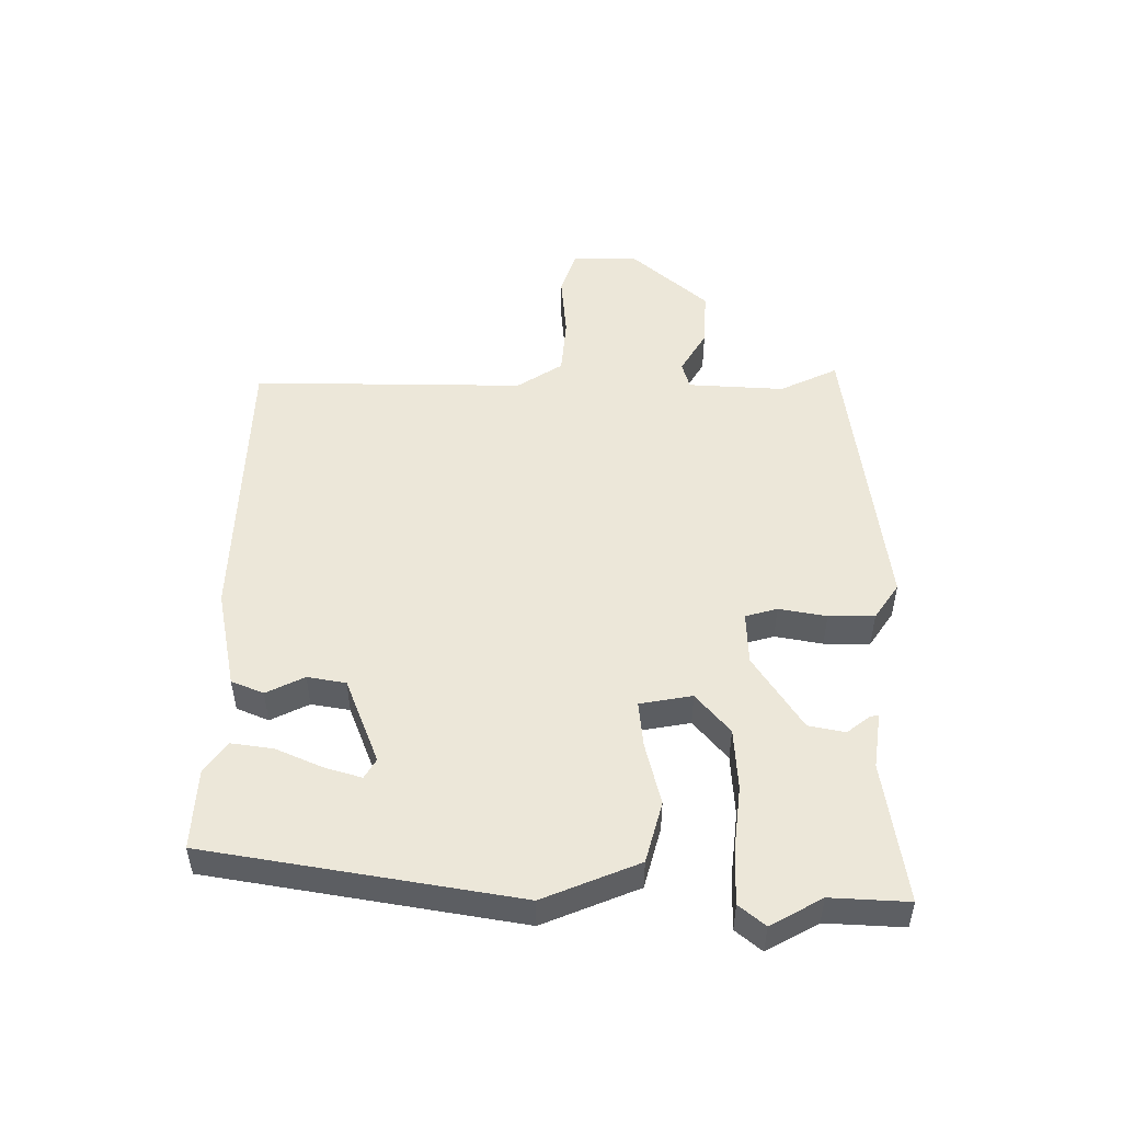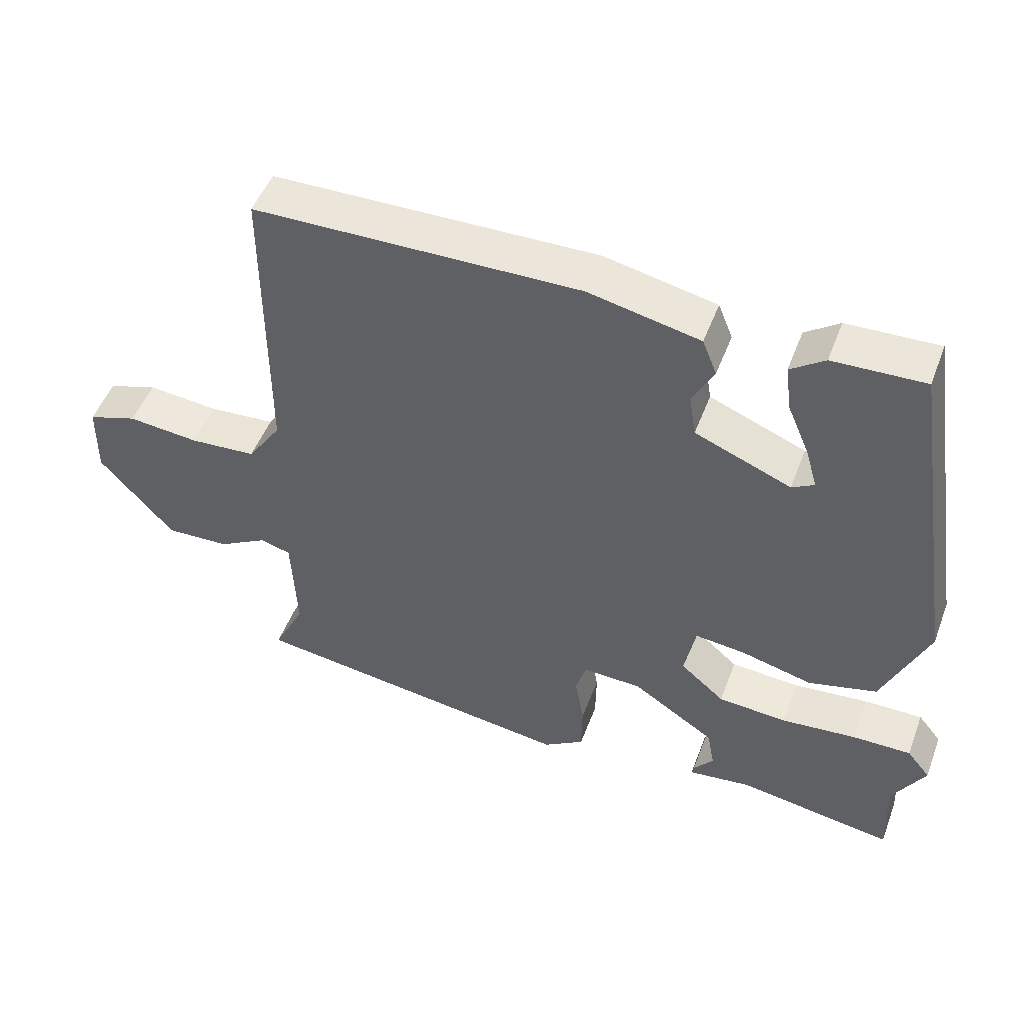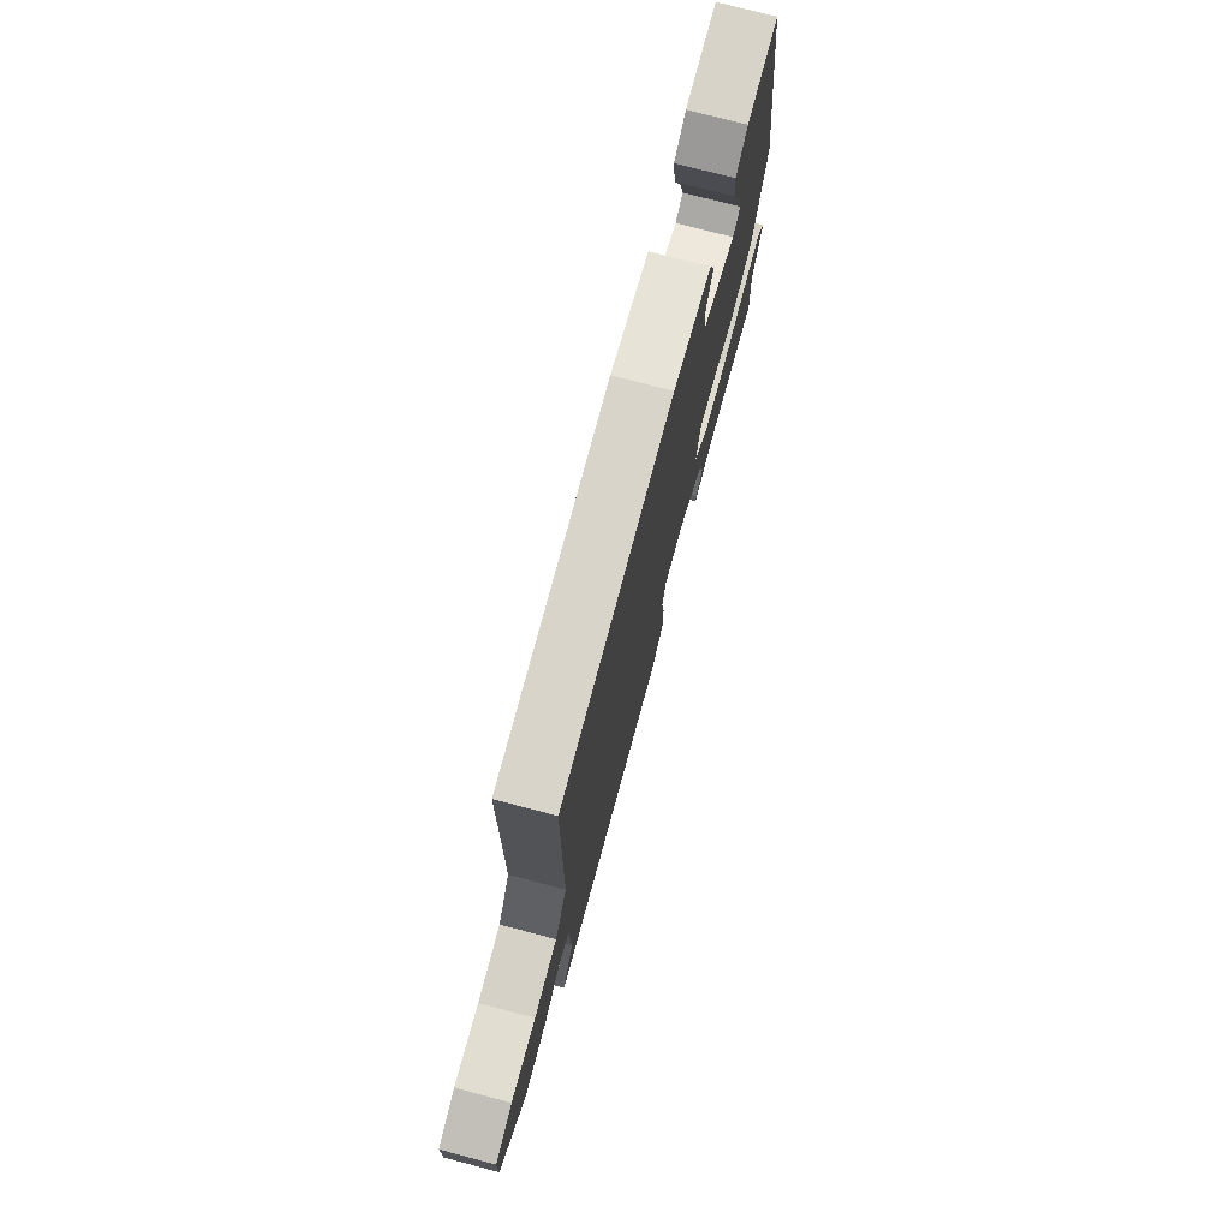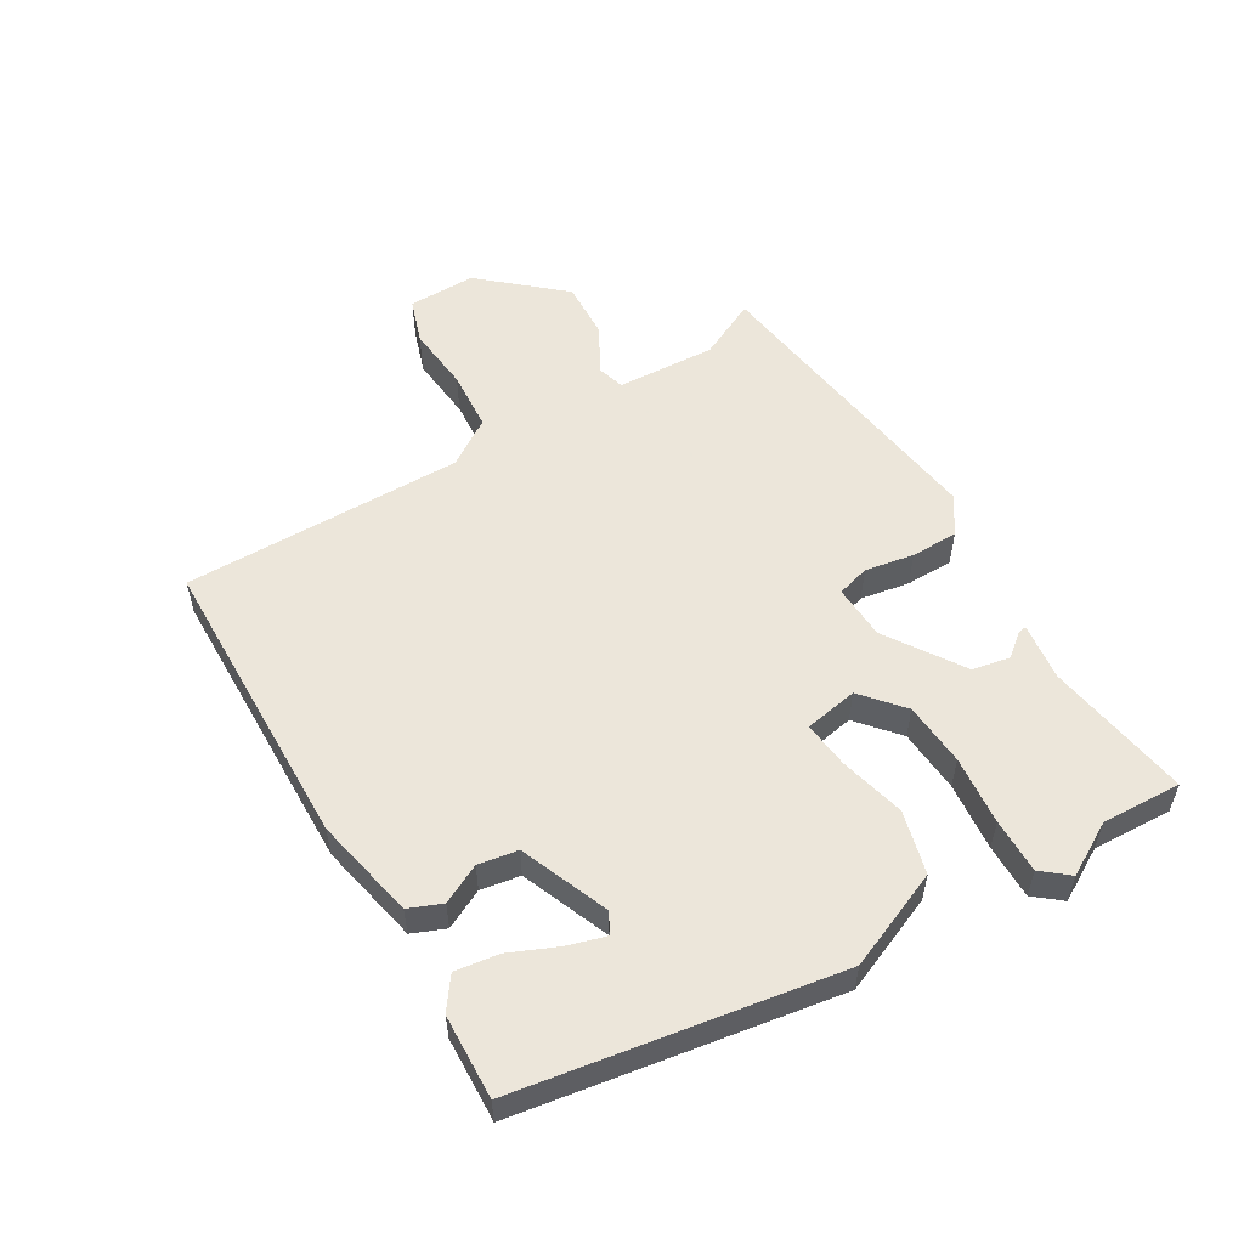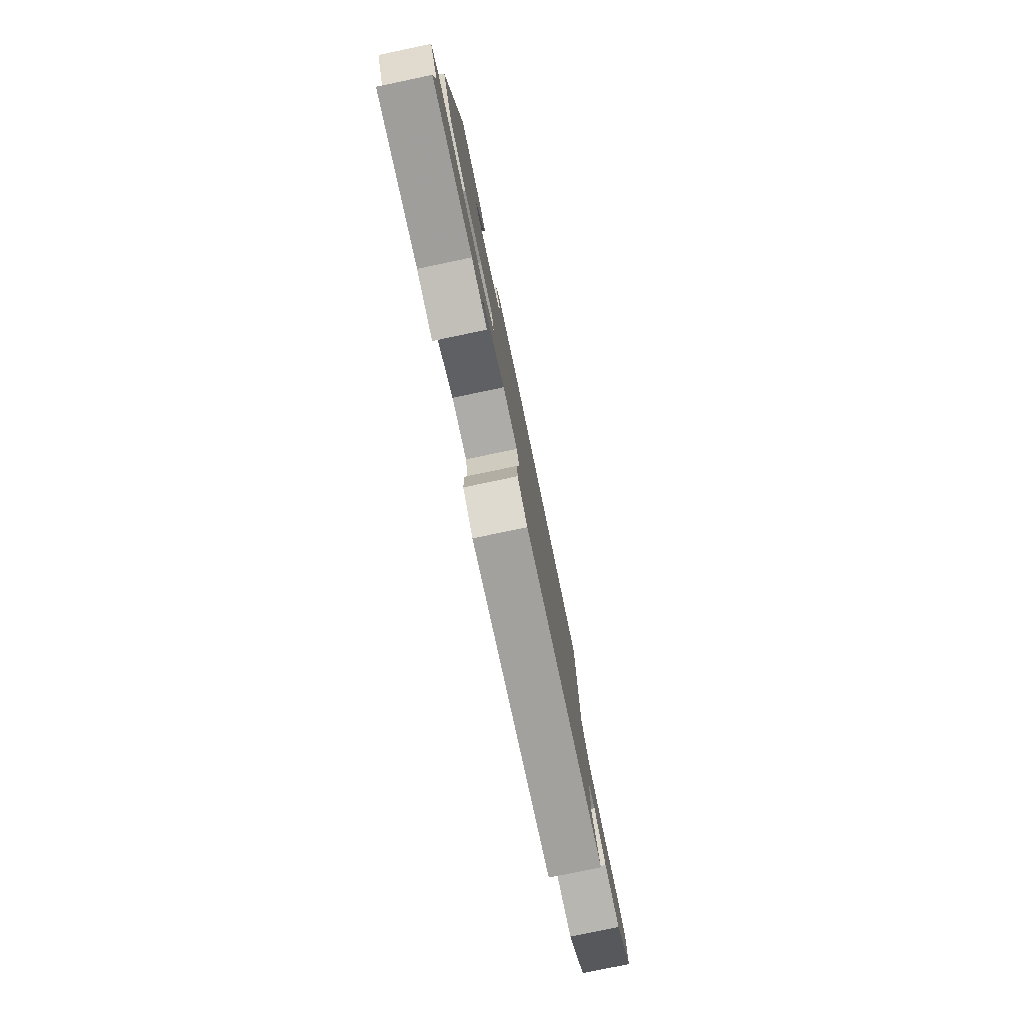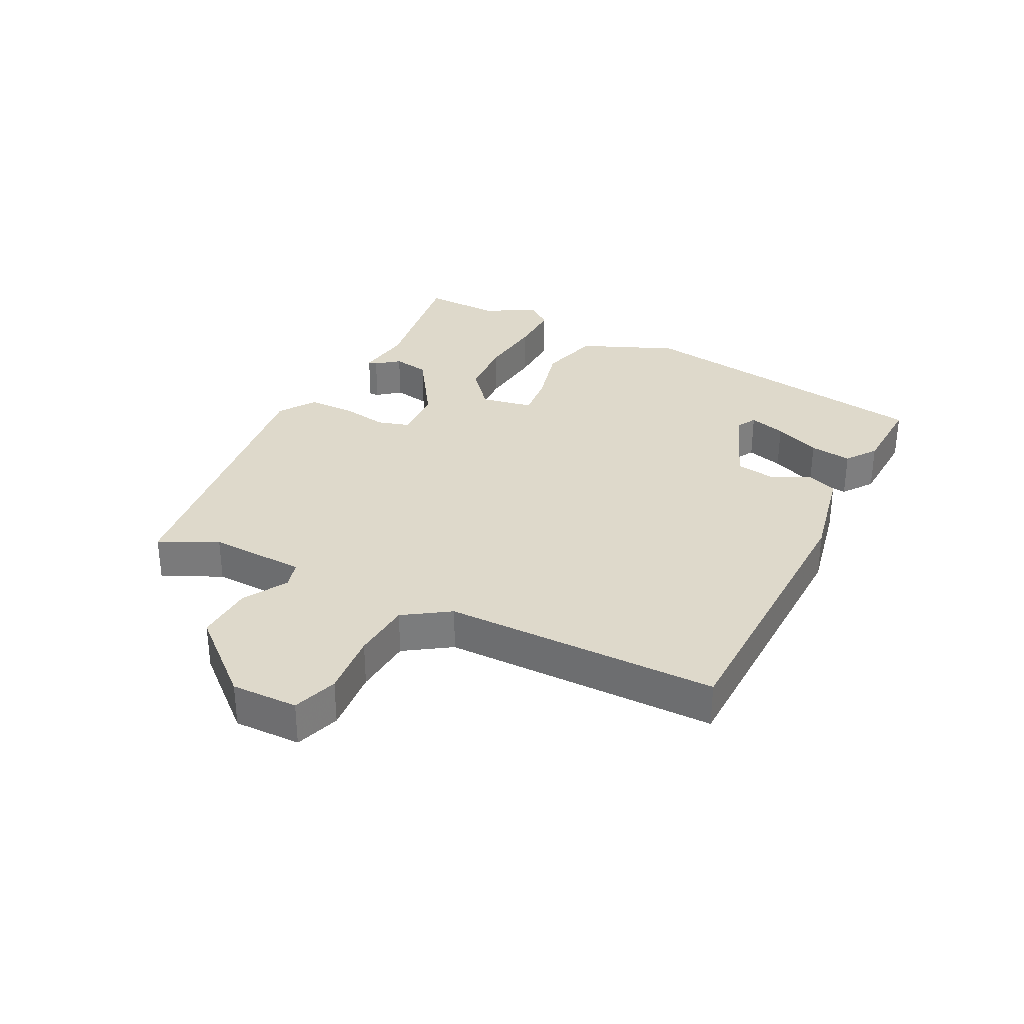
<metadata>
{"format":"obj","ext":"obj","renderer":"f3d","projection":"perspective","resolution":1024,"background":"white","views":[{"elev":50.1,"azim":90.9,"up":"+Y"},{"elev":50.1,"azim":20.4,"up":"+Z"},{"elev":74.6,"azim":-75.2,"up":"+Z"},{"elev":54.6,"azim":59.5,"up":"+Y"},{"elev":-79.4,"azim":101.8,"up":"+Z"},{"elev":31.8,"azim":-63.1,"up":"+Y"}]}
</metadata>
<code>
v -0.543 0.07 -0.484
v -0.497 0.07 -0.391
v -0.504 0.07 -0.235
v -0.548 0.07 -0.222
v -0.62 0.07 -0.263
v -0.713 0.07 -0.267
v -0.821 0.07 -0.143
v -0.819 0.07 -0.036
v -0.747 0.07 -0.012
v -0.643 0.07 -0.022
v -0.547 0.07 -0.015
v -0.498 0.07 0.058
v -0.497 0.07 0.499
v -0.026 0.07 0.507
v 0.135 0.07 0.473
v 0.156 0.07 0.421
v 0.125 0.07 0.36
v 0.135 0.07 0.298
v 0.274 0.07 0.242
v 0.306 0.07 0.26
v 0.289 0.07 0.319
v 0.257 0.07 0.394
v 0.248 0.07 0.462
v 0.297 0.07 0.497
v 0.429 0.07 0.502
v 0.507 0.07 0.004
v 0.442 0.07 -0.149
v 0.343 0.07 -0.175
v 0.241 0.07 -0.149
v 0.167 0.07 -0.141
v 0.151 0.07 -0.225
v 0.215 0.07 -0.28
v 0.315 0.07 -0.287
v 0.423 0.07 -0.276
v 0.509 0.07 -0.275
v 0.543 0.07 -0.317
v 0.496 0.07 -0.399
v 0.501 0.07 -0.524
v 0.273 0.07 -0.488
v 0.182 0.07 -0.5
v 0.185 0.07 -0.486
v 0.214 0.07 -0.45
v 0.203 0.07 -0.391
v 0.083 0.07 -0.312
v -0.003 0.07 -0.308
v -0.018 0.07 -0.359
v -0.005 0.07 -0.436
v -0.006 0.07 -0.51
v -0.065 0.07 -0.549
v -0.543 0 -0.484
v -0.497 0 -0.391
v -0.504 0 -0.235
v -0.548 0 -0.222
v -0.62 0 -0.263
v -0.713 0 -0.267
v -0.821 0 -0.143
v -0.819 0 -0.036
v -0.747 0 -0.012
v -0.643 0 -0.022
v -0.547 0 -0.015
v -0.498 0 0.058
v -0.497 0 0.499
v -0.026 0 0.507
v 0.135 0 0.473
v 0.156 0 0.421
v 0.125 0 0.36
v 0.135 0 0.298
v 0.274 0 0.242
v 0.306 0 0.26
v 0.289 0 0.319
v 0.257 0 0.394
v 0.248 0 0.462
v 0.297 0 0.497
v 0.429 0 0.502
v 0.507 0 0.004
v 0.442 0 -0.149
v 0.343 0 -0.175
v 0.241 0 -0.149
v 0.167 0 -0.141
v 0.151 0 -0.225
v 0.215 0 -0.28
v 0.315 0 -0.287
v 0.423 0 -0.276
v 0.509 0 -0.275
v 0.543 0 -0.317
v 0.496 0 -0.399
v 0.501 0 -0.524
v 0.273 0 -0.488
v 0.182 0 -0.5
v 0.185 0 -0.486
v 0.214 0 -0.45
v 0.203 0 -0.391
v 0.083 0 -0.312
v -0.003 0 -0.308
v -0.018 0 -0.359
v -0.005 0 -0.436
v -0.006 0 -0.51
v -0.065 0 -0.549
f 46 47 48 49
f 46 49 1 2
f 45 46 2 3
f 44 45 3 4
f 39 40 41 42
f 37 38 39 42
f 37 42 43
f 36 37 43 44
f 33 34 35 36
f 32 33 36 44
f 26 27 28 29
f 26 29 30
f 25 26 30
f 21 22 23 24
f 20 21 24 25
f 14 15 16 17
f 12 13 14 17
f 11 12 17 18
f 7 8 9 10
f 7 10 11
f 4 5 6 7
f 31 32 44 4
f 20 25 30
f 19 20 30
f 11 18 19 30
f 11 30 31
f 4 7 11 31
f 98 97 96 95
f 51 50 98 95
f 52 51 95 94
f 53 52 94 93
f 91 90 89 88
f 91 88 87 86
f 92 91 86
f 93 92 86 85
f 85 84 83 82
f 93 85 82 81
f 78 77 76 75
f 79 78 75
f 79 75 74
f 73 72 71 70
f 74 73 70 69
f 66 65 64 63
f 66 63 62 61
f 67 66 61 60
f 59 58 57 56
f 60 59 56
f 56 55 54 53
f 53 93 81 80
f 79 74 69
f 79 69 68
f 79 68 67 60
f 80 79 60
f 80 60 56 53
f 1 50 51 2
f 2 51 52 3
f 3 52 53 4
f 4 53 54 5
f 5 54 55 6
f 6 55 56 7
f 7 56 57 8
f 8 57 58 9
f 9 58 59 10
f 10 59 60 11
f 11 60 61 12
f 12 61 62 13
f 13 62 63 14
f 14 63 64 15
f 15 64 65 16
f 16 65 66 17
f 17 66 67 18
f 18 67 68 19
f 19 68 69 20
f 20 69 70 21
f 21 70 71 22
f 22 71 72 23
f 23 72 73 24
f 24 73 74 25
f 25 74 75 26
f 26 75 76 27
f 27 76 77 28
f 28 77 78 29
f 29 78 79 30
f 30 79 80 31
f 31 80 81 32
f 32 81 82 33
f 33 82 83 34
f 34 83 84 35
f 35 84 85 36
f 36 85 86 37
f 37 86 87 38
f 38 87 88 39
f 39 88 89 40
f 40 89 90 41
f 41 90 91 42
f 42 91 92 43
f 43 92 93 44
f 44 93 94 45
f 45 94 95 46
f 46 95 96 47
f 47 96 97 48
f 48 97 98 49
f 49 98 50 1

</code>
